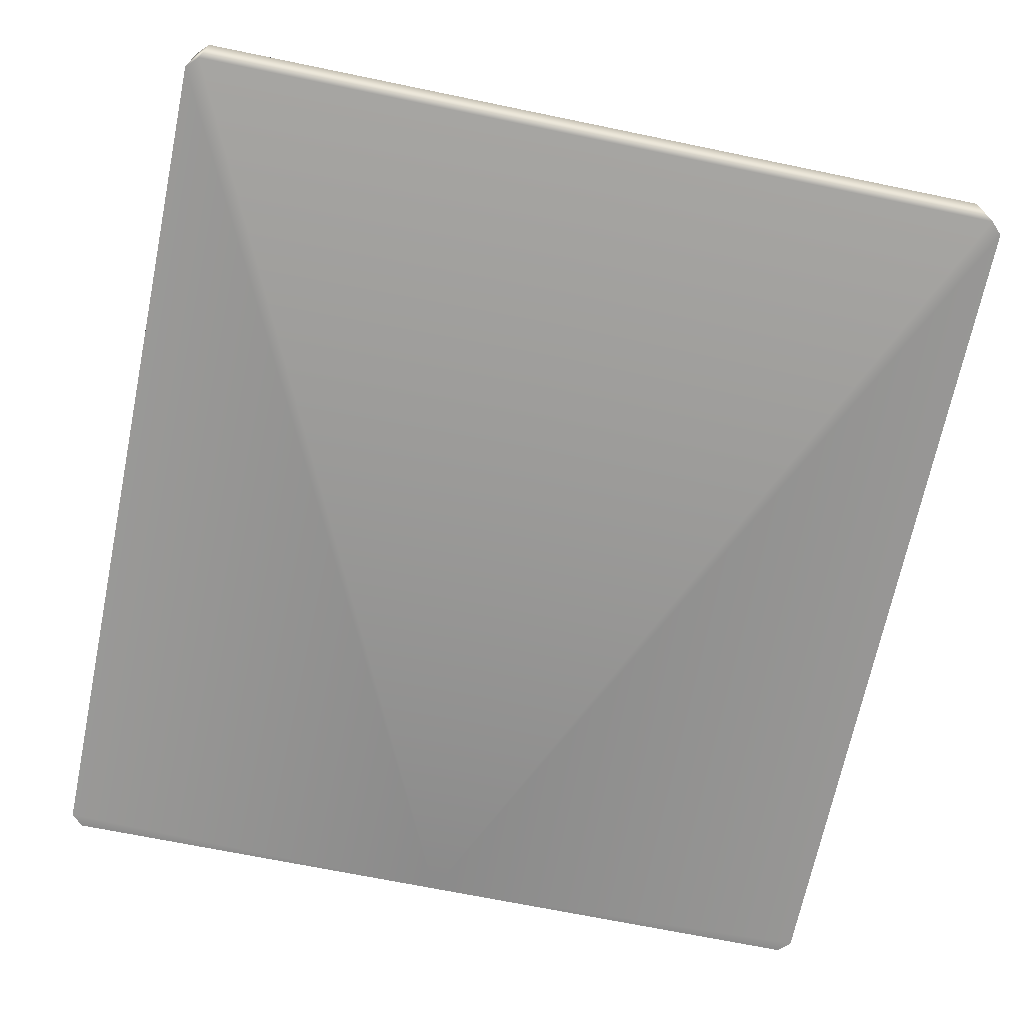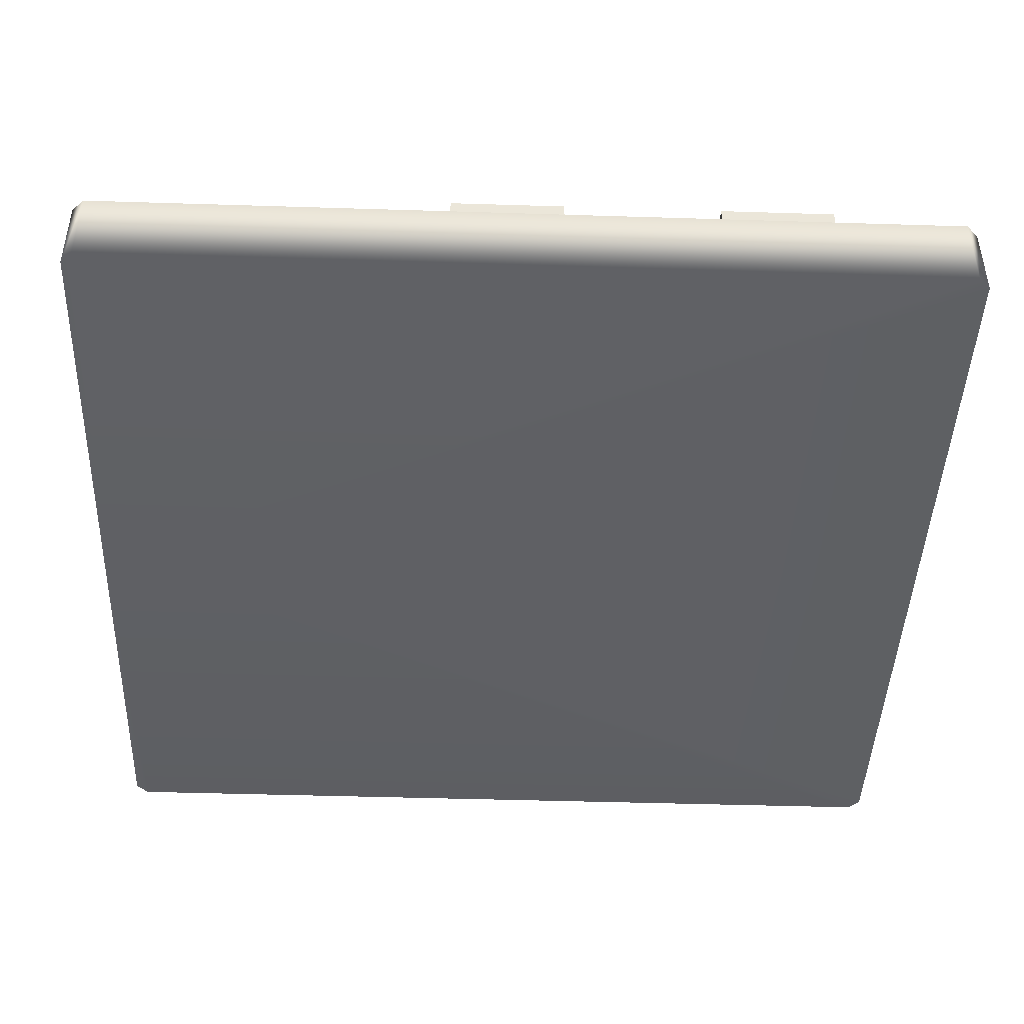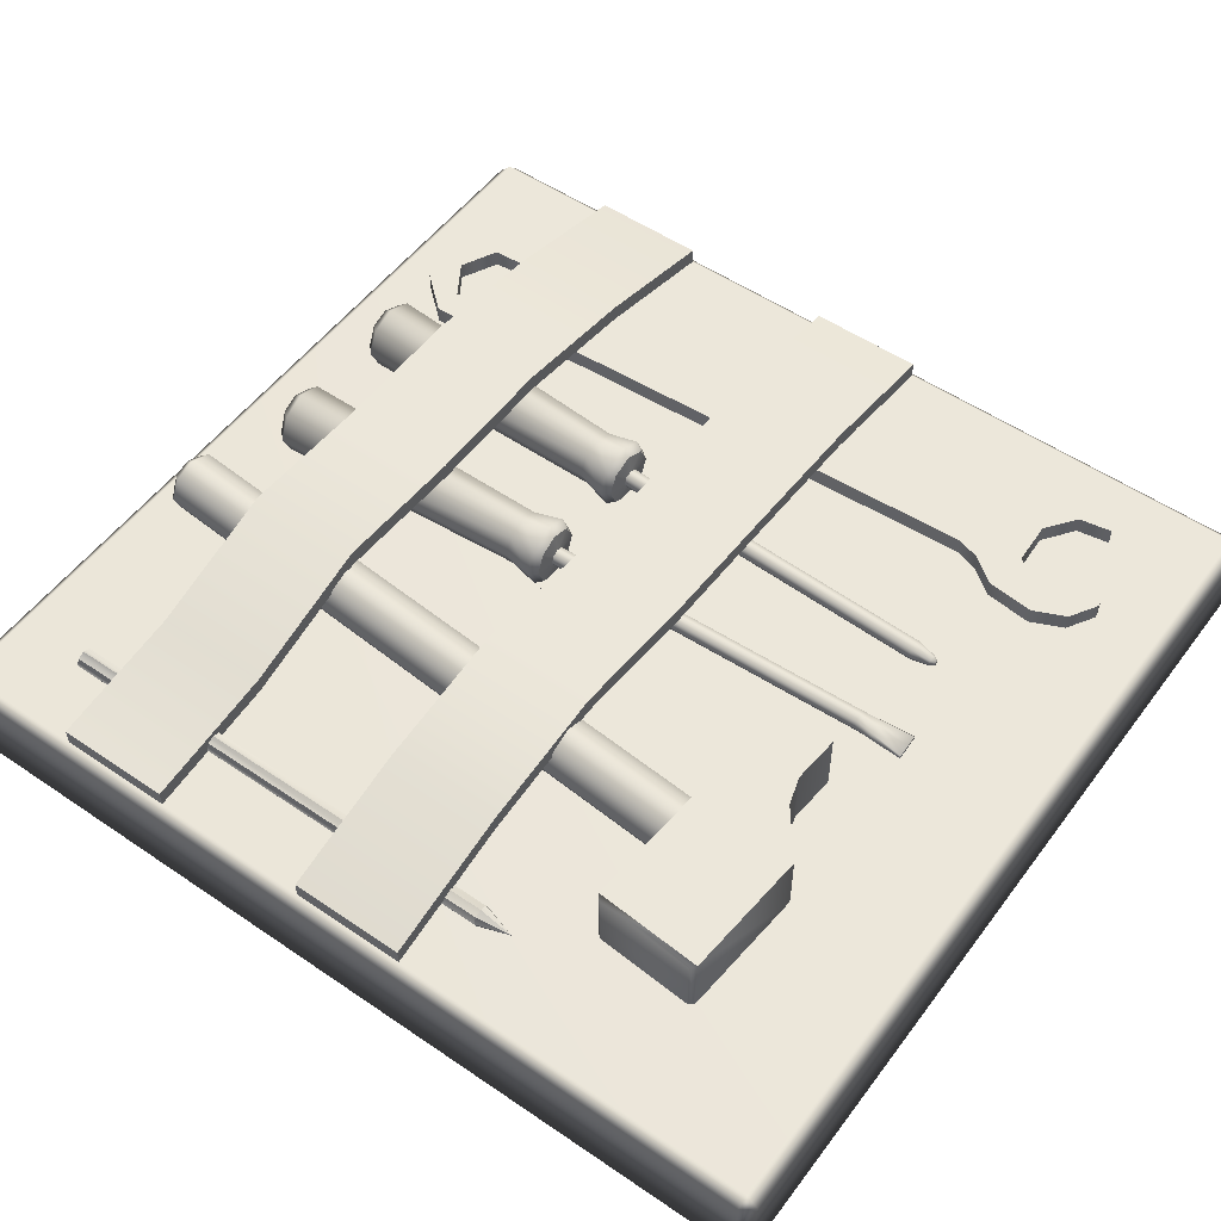
<metadata>
{"format":"obj","ext":"obj","renderer":"f3d","projection":"perspective","resolution":1024,"background":"white","views":[{"elev":-68.7,"azim":-11.7,"up":"+Y"},{"elev":-44.3,"azim":-92.1,"up":"+Y"},{"elev":53.6,"azim":126.0,"up":"+Y"}]}
</metadata>
<code>
o tools_panel_Tools_Panel_Cube.003
v 0 0 -0.1366
v 0.1262 0 -0.1366
v 0.1298 0 -0.1329
v 0.1298 -0 0.1329
v 0.1262 -0 0.1366
v 0 -0 0.1366
v -0.1262 -0 0.1366
v -0.1298 -0 0.1329
v -0.1298 0 -0.1329
v -0.1262 0 -0.1366
v -0.1262 0.02818 -0.1329
v -0.1262 0.02455 -0.1366
v -0.1298 0.02455 -0.1329
v -0.1262 0.02818 0.1329
v -0.1298 0.02455 0.1329
v -0.1262 0.02455 0.1366
v 0.1262 0.02818 -0.1329
v 0.1298 0.02455 -0.1329
v 0.1262 0.02455 -0.1366
v 0.1262 0.02818 0.1329
v 0.1262 0.02455 0.1366
v 0.1298 0.02455 0.1329
f 1 2 3 4 5 6 7 8 9 10
f 11 12 13
f 14 15 16
f 17 18 19
f 20 21 22
f 14 11 13 15
f 12 19 2 1 10
f 17 20 22 18
f 21 16 7 6 5
f 11 17 19 12
f 14 20 17 11
f 15 13 9 8
f 18 22 4 3
f 22 21 5 4
f 19 18 3 2
f 16 15 8 7
f 13 12 10 9
f 20 14 16 21
o Outils_Outils_Cube
v 0.09052 0.04818 -0.0929
v 0.0511 0.04818 -0.09593
v 0.04857 0.04818 -0.06308
v 0.088 0.04818 -0.06005
v 0.02817 0.04818 -0.08243
v 0.01357 0.04818 -0.08356
v 0.01221 0.04818 -0.06588
v 0.01221 0.02759 -0.06588
v 0.01357 0.02759 -0.08356
v 0.0368 0.04818 -0.08499
v 0.1071 0.0315 0.1076
v 0.1062 0.02928 0.1076
v 0.1062 0.02928 -0.03356
v 0.1071 0.0315 -0.03356
v 0.104 0.03464 0.1076
v 0.1062 0.03372 0.1076
v 0.1062 0.03372 -0.03356
v 0.104 0.03464 -0.03356
v 0.1018 0.03372 0.1076
v 0.1018 0.03372 -0.03356
v 0.1018 0.02928 0.1076
v 0.1008 0.0315 0.1076
v 0.1008 0.0315 -0.03356
v 0.1018 0.02928 -0.03356
v 0.104 0.02836 0.1076
v 0.104 0.02836 -0.03356
v 0.104 0.0315 -0.04357
v -0.08619 0.03363 -0.07013
v -0.07559 0.03363 -0.07063
v -0.07342 0.03363 -0.07752
v -0.0865 0.03363 -0.0769
v -0.07932 0.03363 0.0762
v -0.06872 0.03363 0.0757
v -0.08992 0.03363 0.0767
v -0.09208 0.03363 0.08359
v -0.079 0.03363 0.08297
v -0.08052 0.03363 -0.08855
v -0.06732 0.03363 -0.08582
v -0.0658 0.03363 -0.1002
v -0.07445 0.03363 -0.09622
v -0.05935 0.03363 0.09157
v -0.06755 0.03363 0.0932
v -0.06685 0.03363 0.1081
v -0.05854 0.03363 0.1089
v -0.09959 0.03363 -0.07629
v -0.09356 0.03363 -0.08794
v -0.1064 0.03363 -0.08398
v -0.08945 0.03363 0.09423
v -0.09775 0.03363 0.09337
v -0.09694 0.03363 0.1107
v -0.08875 0.03363 0.1091
v -0.06592 0.03363 0.08236
v -0.09679 0.03363 -0.06963
v -0.07023 0.03363 -0.1101
v -0.07506 0.03363 -0.1062
v -0.1029 0.03363 -0.09489
v -0.1095 0.03363 -0.09332
v -0.07878 0.03363 0.08761
v -0.07751 0.03363 0.1147
v -0.07724 0.03363 0.1204
v -0.06809 0.03363 0.12
v -0.1046 0.03363 -0.1048
v -0.1064 0.03363 -0.1032
v -0.0786 0.03363 -0.1151
v -0.08029 0.03363 -0.1148
v -0.0864 0.03363 0.1208
v 0.0511 0.02759 -0.09593
v 0.09052 0.02759 -0.0929
v 0.088 0.02759 -0.06005
v 0.0896 0.02759 -0.06159
v 0.0896 0.04714 -0.06159
v 0.04857 0.02759 -0.06308
v 0.02817 0.02759 -0.08243
v 0.0368 0.02759 -0.08499
v 0.09187 0.02759 -0.09112
v 0.09187 0.04714 -0.09112
v 0.006098 0.04247 0.02281
v 0.009116 0.03518 0.02272
v 0.007253 0.03518 0.02037
v 0.00476 0.04121 0.02044
v 0.008899 0.0426 0.1126
v 0.001489 0.04567 0.1128
v 0.001564 0.04378 0.1153
v 0.006776 0.04162 0.1152
v 0.01197 0.03518 0.1125
v 0.009439 0.03518 0.1151
v 0.008899 0.02777 0.1126
v 0.006776 0.02875 0.1152
v 0.001489 0.0247 0.1128
v 0.001564 0.02659 0.1153
v -0.005921 0.02777 0.113
v -0.003647 0.02875 0.1155
v -0.008991 0.03518 0.1131
v -0.006311 0.03518 0.1156
v -0.005921 0.0426 0.113
v -0.003647 0.04162 0.1155
v -0.01149 0.03518 0.02334
v -0.008474 0.04247 0.02325
v -0.007279 0.04121 0.0208
v -0.009773 0.03518 0.02088
v -0.001188 0.02487 0.02303
v -0.008474 0.02789 0.02325
v -0.007279 0.02916 0.0208
v -0.00126 0.02667 0.02062
v 0.006098 0.02789 0.02281
v 0.00476 0.02916 0.02044
v -0.000918 0.04333 0.03208
v 0.004838 0.04094 0.03191
v -0.006674 0.04094 0.03225
v 0.007222 0.03518 0.03184
v 0.004838 0.02942 0.03191
v -0.000918 0.02704 0.03208
v -0.006674 0.02942 0.03225
v -0.009058 0.03518 0.03233
v -0.001188 0.04549 0.02303
v -0.00126 0.0437 0.02062
v -0.07559 0.0269 -0.07063
v -0.06872 0.0269 0.0757
v -0.09679 0.0269 -0.06963
v -0.09959 0.0269 -0.07629
v -0.08992 0.0269 0.0767
v -0.06592 0.0269 0.08236
v -0.07342 0.0269 -0.07752
v -0.09208 0.0269 0.08359
v -0.06732 0.0269 -0.08582
v -0.1064 0.0269 -0.08398
v -0.05935 0.0269 0.09157
v -0.05854 0.0269 0.1089
v -0.06809 0.0269 0.12
v -0.0864 0.0269 0.1208
v -0.07724 0.0269 0.1204
v -0.09356 0.0269 -0.08794
v -0.08052 0.0269 -0.08855
v -0.1095 0.0269 -0.09332
v -0.0658 0.0269 -0.1002
v -0.07023 0.0269 -0.1101
v -0.1029 0.0269 -0.09489
v -0.07445 0.0269 -0.09622
v -0.09694 0.0269 0.1107
v -0.09775 0.0269 0.09337
v -0.1064 0.0269 -0.1032
v -0.1046 0.0269 -0.1048
v -0.08875 0.0269 0.1091
v -0.08945 0.0269 0.09423
v -0.07506 0.0269 -0.1062
v -0.08029 0.0269 -0.1148
v -0.0786 0.0269 -0.1151
v -0.06685 0.0269 0.1081
v -0.07751 0.0269 0.1147
v -0.06755 0.0269 0.0932
v -0.07878 0.0269 0.08761
v 0.04841 0.04437 -0.0639
v 0.0342 0.04437 0.1206
v 0.04067 0.04706 0.1211
v 0.05487 0.04706 -0.06341
v 0.06402 0.03789 -0.0627
v 0.04981 0.03789 0.1218
v 0.04713 0.0314 0.1216
v 0.06134 0.0314 -0.06291
v 0.04067 0.02871 0.1211
v 0.05487 0.02871 -0.06341
v 0.0342 0.0314 0.1206
v 0.04841 0.0314 -0.0639
v 0.03152 0.03789 0.1204
v 0.04573 0.03789 -0.06411
v 0.04713 0.04437 0.1216
v 0.06134 0.04437 -0.06291
v 0.0405 0.0454 0.1233
v 0.04505 0.04351 0.1236
v 0.04737 0.03789 0.1238
v 0.04505 0.03226 0.1236
v 0.0405 0.03037 0.1233
v 0.03595 0.03226 0.1229
v 0.03363 0.03789 0.1228
v 0.03595 0.04351 0.1229
v -0.03018 0.04247 0.0233
v -0.02716 0.03518 0.02342
v -0.02886 0.03518 0.02095
v -0.03136 0.04121 0.02085
v -0.03349 0.0426 0.1131
v -0.04089 0.04567 0.1128
v -0.04099 0.04378 0.1153
v -0.03578 0.04162 0.1155
v -0.03042 0.03518 0.1132
v -0.03312 0.03518 0.1156
v -0.03349 0.02777 0.1131
v -0.03578 0.02875 0.1155
v -0.04089 0.0247 0.1128
v -0.04099 0.02659 0.1153
v -0.0483 0.02777 0.1125
v -0.0462 0.02875 0.1151
v -0.05137 0.03518 0.1124
v -0.04886 0.03518 0.115
v -0.0483 0.0426 0.1125
v -0.0462 0.04162 0.1151
v -0.04777 0.03518 0.02263
v -0.04475 0.04247 0.02275
v -0.04339 0.04121 0.02039
v -0.04588 0.03518 0.0203
v -0.03746 0.02487 0.02303
v -0.04475 0.02789 0.02275
v -0.04339 0.02916 0.02039
v -0.03737 0.02667 0.02062
v -0.03018 0.02789 0.0233
v -0.03136 0.02916 0.02085
v -0.03781 0.04333 0.03208
v -0.03206 0.04094 0.0323
v -0.04356 0.04094 0.03186
v -0.02967 0.03518 0.03239
v -0.03206 0.02942 0.0323
v -0.03781 0.02704 0.03208
v -0.04356 0.02942 0.03186
v -0.04595 0.03518 0.03177
v -0.03746 0.04549 0.02303
v -0.03737 0.0437 0.02062
v 0.001611 0.03518 0.01967
v 0.000763 0.03313 0.0197
v -0.002257 0.03313 -0.08159
v -0.001409 0.03518 -0.08161
v -0.001285 0.03808 0.01976
v 0.000763 0.03723 0.0197
v -0.002257 0.03723 -0.08159
v -0.004306 0.03808 -0.08153
v -0.003334 0.03723 0.01982
v -0.006354 0.03723 -0.08146
v -0.003334 0.03313 0.01982
v -0.004182 0.03518 0.01985
v -0.007202 0.03518 -0.08144
v -0.006354 0.03313 -0.08146
v -0.001285 0.03229 0.01976
v -0.004306 0.03229 -0.08153
v -0.007065 0.03656 -0.0869
v -0.008139 0.03518 -0.08685
v -0.007065 0.03381 -0.0869
v -0.004474 0.03324 -0.08703
v -0.001883 0.03381 -0.08715
v -0.00081 0.03518 -0.0872
v -0.001883 0.03656 -0.08715
v -0.004474 0.03713 -0.08703
v -0.004515 0.03459 -0.09702
v -0.000773 0.03476 -0.09717
v -0.000302 0.03518 -0.09723
v -0.000773 0.0356 -0.09717
v -0.008256 0.0356 -0.09688
v -0.008727 0.03518 -0.09681
v -0.008256 0.03476 -0.09688
v -0.004515 0.03578 -0.09702
v -0.03444 0.03518 0.01987
v -0.03529 0.03313 0.01984
v -0.03142 0.03313 -0.08142
v -0.03058 0.03518 -0.08139
v -0.03734 0.03808 0.01976
v -0.03529 0.03723 0.01984
v -0.03142 0.03723 -0.08142
v -0.03347 0.03808 -0.0815
v -0.03939 0.03723 0.01968
v -0.03552 0.03723 -0.08158
v -0.03939 0.03313 0.01968
v -0.04024 0.03518 0.01965
v -0.03637 0.03518 -0.08161
v -0.03552 0.03313 -0.08158
v -0.03734 0.03229 0.01976
v -0.03347 0.03229 -0.0815
v -0.03444 0.03637 -0.0872
v -0.03493 0.03518 -0.08722
v -0.03444 0.034 -0.0872
v -0.03326 0.03351 -0.08715
v -0.03207 0.034 -0.08711
v -0.03158 0.03518 -0.08709
v -0.03207 0.03637 -0.08711
v -0.03326 0.03686 -0.08715
v -0.0332 0.03439 -0.08851
v -0.03265 0.03463 -0.08848
v -0.03241 0.03518 -0.08848
v -0.03265 0.03574 -0.08848
v -0.03376 0.03574 -0.08853
v -0.03399 0.03518 -0.08854
v -0.03376 0.03463 -0.08853
v -0.0332 0.03597 -0.08851
v 0.00476 0.02916 0.02044
v -0.00126 0.02667 0.02062
v -0.001285 0.03229 0.01976
v 0.000763 0.03313 0.0197
v -0.007279 0.02916 0.0208
v -0.003334 0.03313 0.01982
v -0.009773 0.03518 0.02088
v -0.004182 0.03518 0.01985
v -0.007279 0.04121 0.0208
v -0.003334 0.03723 0.01982
v -0.00126 0.0437 0.02062
v -0.001285 0.03808 0.01976
v 0.007253 0.03518 0.02037
v 0.001611 0.03518 0.01967
v 0.00476 0.04121 0.02044
v 0.000763 0.03723 0.0197
v -0.03136 0.02916 0.02085
v -0.03737 0.02667 0.02062
v -0.03734 0.03229 0.01976
v -0.03529 0.03313 0.01984
v -0.04339 0.02916 0.02039
v -0.03939 0.03313 0.01968
v -0.04588 0.03518 0.0203
v -0.04024 0.03518 0.01965
v -0.04339 0.04121 0.02039
v -0.03939 0.03723 0.01968
v -0.03737 0.0437 0.02062
v -0.03734 0.03808 0.01976
v -0.02886 0.03518 0.02095
v -0.03444 0.03518 0.01987
v -0.03136 0.04121 0.02085
v -0.03529 0.03723 0.01984
f 23 24 25 26
f 25 27 28 29
f 30 29 28 31
f 25 24 32
f 32 27 25
f 33 34 35 36
f 37 38 39 40
f 41 37 40 42
f 43 44 45 46
f 34 47 48 35
f 38 33 36 39
f 44 41 42 45
f 47 43 46 48
f 40 49 42
f 45 49 46
f 48 49 35
f 36 49 39
f 42 49 45
f 46 49 48
f 35 49 36
f 37 41 44 43 47 34 33 38
f 39 49 40
f 50 51 52 53
f 54 55 51 50
f 54 56 57 58
f 59 60 61 62
f 63 64 65 66
f 53 52 60 59
f 67 53 68 69
f 53 59 68
f 70 71 72 73
f 55 54 58 74
f 56 54 50 75
f 75 50 53 67
f 62 61 76 77
f 69 68 78 79
f 74 58 80 64 63
f 66 65 81 82 83
f 58 57 71 70 80
f 79 78 84 85
f 77 76 86 87
f 81 73 72 88 82
f 89 24 23 90
f 26 91 92 93
f 91 26 25 94
f 27 95 31 28
f 94 25 29 30
f 32 96 95 27
f 24 89 96 32
f 97 98 93 92
f 23 26 93 98
f 90 23 98 97
f 99 100 101 102
f 103 104 105 106
f 107 103 106 108
f 109 107 108 110
f 111 109 110 112
f 113 111 112 114
f 115 113 114 116
f 117 115 116 118
f 104 117 118 105
f 106 105 118 116 114 112 110 108
f 119 120 121 122
f 123 124 125 126
f 100 127 128 101
f 124 119 122 125
f 127 123 126 128
f 129 104 103 130
f 131 117 104 129
f 130 103 107 132
f 132 107 109 133
f 133 109 111 134
f 134 111 113 135
f 135 113 115 136
f 136 115 117 131
f 137 99 102 138
f 129 130 99 137
f 130 132 100 99
f 132 133 127 100
f 133 134 123 127
f 134 135 124 123
f 135 136 119 124
f 136 131 120 119
f 131 129 137 120
f 120 137 138 121
f 139 51 55 140
f 141 75 67 142
f 143 56 75 141
f 140 55 74 144
f 51 139 145 52
f 56 143 146 57
f 52 145 147 60
f 142 67 69 148
f 149 63 66 150
f 151 83 82 88 152 153
f 154 68 59 155
f 148 69 79 156
f 61 157 158 76
f 60 147 157 61
f 68 154 159 78
f 155 59 62 160
f 72 161 152 88
f 71 162 161 72
f 150 66 83 151
f 144 74 63 149
f 163 85 84 164
f 70 73 165 166
f 57 146 162 71
f 78 159 164 84
f 156 79 85 163
f 160 62 77 167
f 168 87 86 169
f 167 77 87 168
f 76 158 169 86
f 81 65 170 171
f 73 81 171 165
f 65 64 172 170
f 64 80 173 172
f 80 70 166 173
f 174 175 176 177
f 178 179 180 181
f 181 180 182 183
f 183 182 184 185
f 185 184 186 187
f 187 186 175 174
f 177 176 188 189
f 189 188 179 178
f 188 176 190 191
f 179 188 191 192
f 180 179 192 193
f 182 180 193 194
f 184 182 194 195
f 186 184 195 196
f 175 186 196 197
f 176 175 197 190
f 191 190 197 196 195 194 193 192
f 198 199 200 201
f 202 203 204 205
f 206 202 205 207
f 208 206 207 209
f 210 208 209 211
f 212 210 211 213
f 214 212 213 215
f 216 214 215 217
f 203 216 217 204
f 205 204 217 215 213 211 209 207
f 218 219 220 221
f 222 223 224 225
f 199 226 227 200
f 223 218 221 224
f 226 222 225 227
f 228 203 202 229
f 230 216 203 228
f 229 202 206 231
f 231 206 208 232
f 232 208 210 233
f 233 210 212 234
f 234 212 214 235
f 235 214 216 230
f 236 198 201 237
f 228 229 198 236
f 229 231 199 198
f 231 232 226 199
f 232 233 222 226
f 233 234 223 222
f 234 235 218 223
f 235 230 219 218
f 230 228 236 219
f 219 236 237 220
f 238 239 240 241
f 242 243 244 245
f 246 242 245 247
f 248 249 250 251
f 239 252 253 240
f 243 238 241 244
f 249 246 247 250
f 252 248 251 253
f 250 247 254 255
f 253 251 256 257
f 241 240 258 259
f 245 244 260 261
f 247 245 261 254
f 251 250 255 256
f 240 253 257 258
f 244 241 259 260
f 258 257 262 263
f 260 259 264 265
f 255 254 266 267
f 257 256 268 262
f 259 258 263 264
f 261 260 265 269
f 254 261 269 266
f 256 255 267 268
f 269 265 264 263 262 268 267 266
f 270 271 272 273
f 274 275 276 277
f 278 274 277 279
f 280 281 282 283
f 271 284 285 272
f 275 270 273 276
f 281 278 279 282
f 284 280 283 285
f 282 279 286 287
f 285 283 288 289
f 273 272 290 291
f 277 276 292 293
f 279 277 293 286
f 283 282 287 288
f 272 285 289 290
f 276 273 291 292
f 290 289 294 295
f 292 291 296 297
f 287 286 298 299
f 289 288 300 294
f 291 290 295 296
f 293 292 297 301
f 286 293 301 298
f 288 287 299 300
f 301 297 296 295 294 300 299 298
f 302 303 304 305
f 303 306 307 304
f 306 308 309 307
f 308 310 311 309
f 310 312 313 311
f 314 302 305 315
f 316 314 315 317
f 312 316 317 313
f 318 319 320 321
f 319 322 323 320
f 322 324 325 323
f 324 326 327 325
f 326 328 329 327
f 330 318 321 331
f 332 330 331 333
f 328 332 333 329
o sangles_sangles_Cube.018
v -0.1262 0.03325 -0.02332
v -0.1262 0.02818 -0.02332
v -0.1262 0.02818 0.01131
v -0.1262 0.03325 0.01131
v 0.1262 0.02818 -0.02332
v 0.1262 0.03325 -0.02332
v 0.1262 0.03325 0.01131
v 0.1262 0.02818 0.01131
v -0.08412 0.04 -0.02332
v -0.08412 0.04 0.01131
v 0.08412 0.03901 -0.02332
v 0.08412 0.04408 -0.02332
v -0.08412 0.03493 0.01131
v 0.08412 0.04408 0.01131
v 0.08412 0.03901 0.01131
v 0.04206 0.04978 0.01131
v 0.04206 0.04471 0.01131
v 0 0.04448 0.01131
v 0 0.03941 0.01131
v -0.04206 0.04253 0.01131
v -0.04206 0.03746 0.01131
v -0.08412 0.03493 -0.02332
v -0.04206 0.04253 -0.02332
v -0.04206 0.03746 -0.02332
v 0 0.04448 -0.02332
v 0 0.03941 -0.02332
v 0.04206 0.04978 -0.02332
v 0.04206 0.04471 -0.02332
v -0.1262 0.03325 0.09388
v -0.1262 0.03325 0.05925
v -0.1262 0.02818 0.05925
v -0.1262 0.02818 0.09388
v 0.1262 0.02818 0.09388
v 0.1262 0.02818 0.05925
v 0.1262 0.03325 0.05925
v 0.1262 0.03325 0.09388
v -0.08412 0.04333 0.09388
v -0.08412 0.04333 0.05925
v 0.08412 0.0337 0.09388
v 0.08412 0.03877 0.09388
v -0.08412 0.03826 0.05925
v 0.08412 0.0337 0.05925
v 0.08412 0.03877 0.05925
v 0.04206 0.04669 0.05925
v 0.04206 0.05176 0.05925
v 0 0.04406 0.05925
v 0 0.04914 0.05925
v -0.04206 0.0444 0.05925
v -0.04206 0.04947 0.05925
v -0.08412 0.03826 0.09388
v -0.04206 0.0444 0.09388
v -0.04206 0.04947 0.09388
v 0 0.04406 0.09388
v 0 0.04914 0.09388
v 0.04206 0.04669 0.09388
v 0.04206 0.05176 0.09388
f 334 335 336 337
f 338 339 340 341
f 342 334 337 343
f 344 345 339 338
f 346 343 337 336
f 341 340 347 348
f 348 347 349 350
f 350 349 351 352
f 352 351 353 354
f 354 353 343 346
f 335 334 342 355
f 355 342 356 357
f 357 356 358 359
f 359 358 360 361
f 361 360 345 344
f 339 345 347 340
f 345 360 349 347
f 360 358 351 349
f 358 356 353 351
f 356 342 343 353
f 362 363 364 365
f 366 367 368 369
f 370 371 363 362
f 372 366 369 373
f 374 364 363 371
f 367 375 376 368
f 375 377 378 376
f 377 379 380 378
f 379 381 382 380
f 381 374 371 382
f 365 383 370 362
f 383 384 385 370
f 384 386 387 385
f 386 388 389 387
f 388 372 373 389
f 369 368 376 373
f 373 376 378 389
f 389 378 380 387
f 387 380 382 385
f 385 382 371 370

</code>
